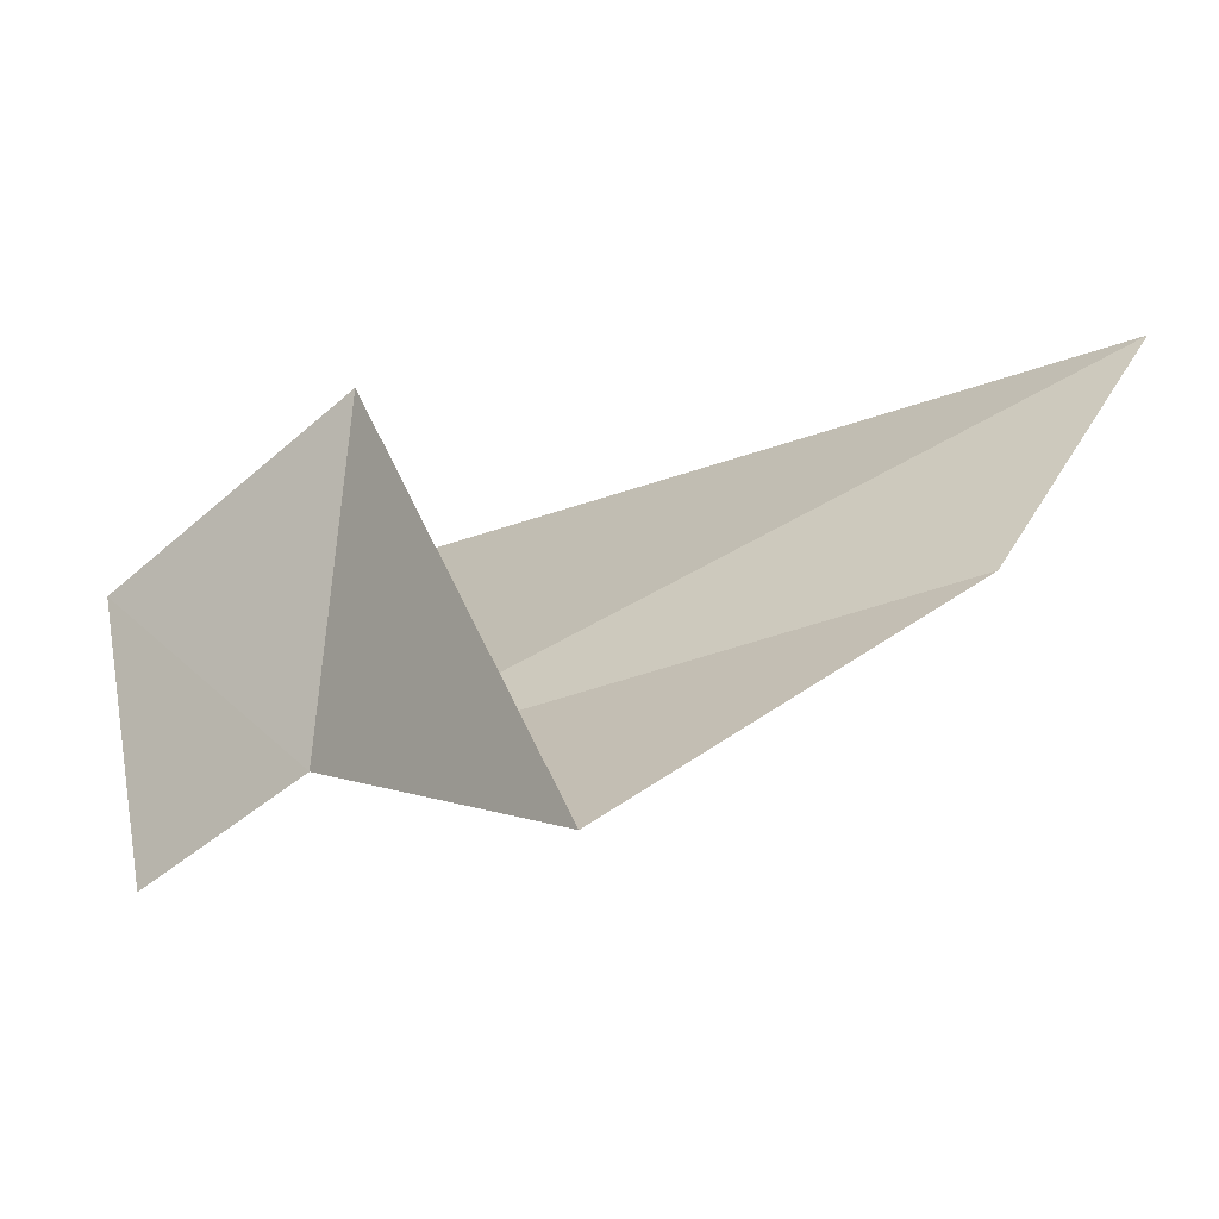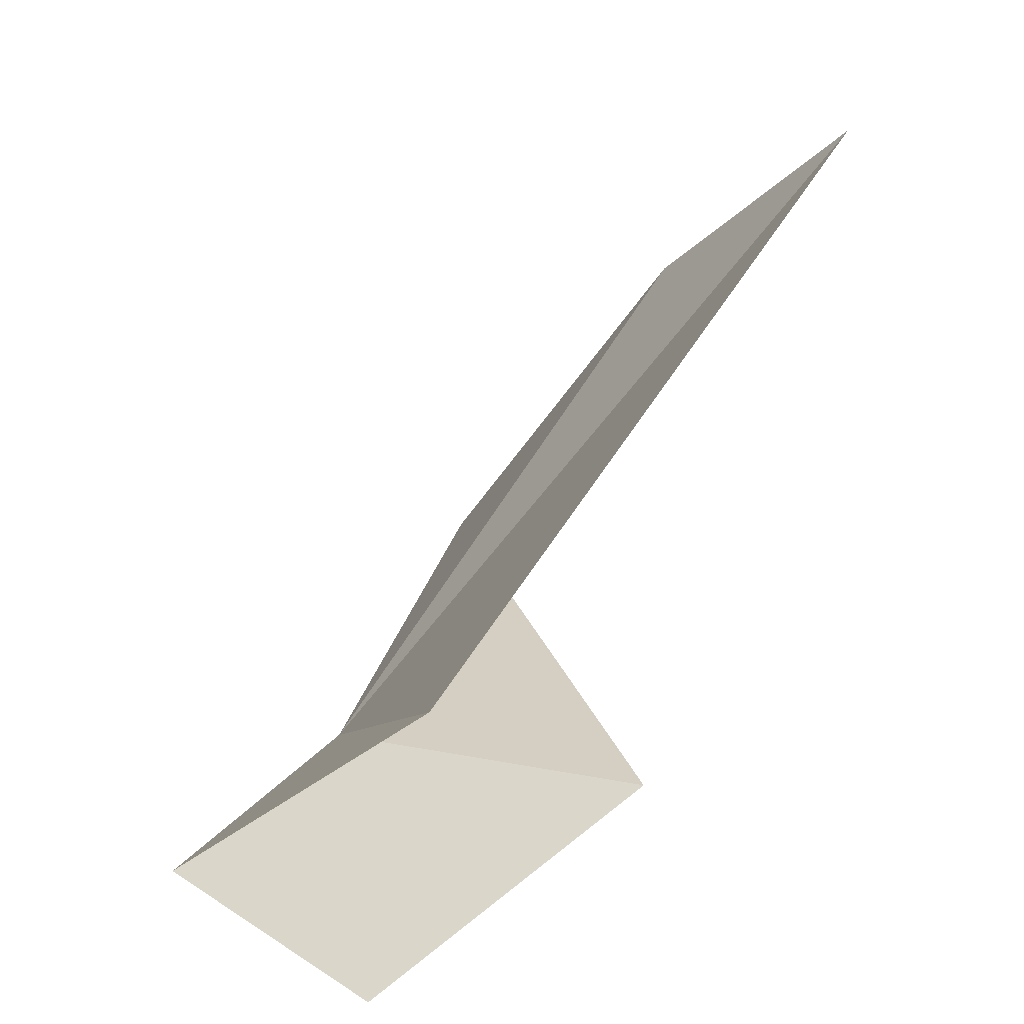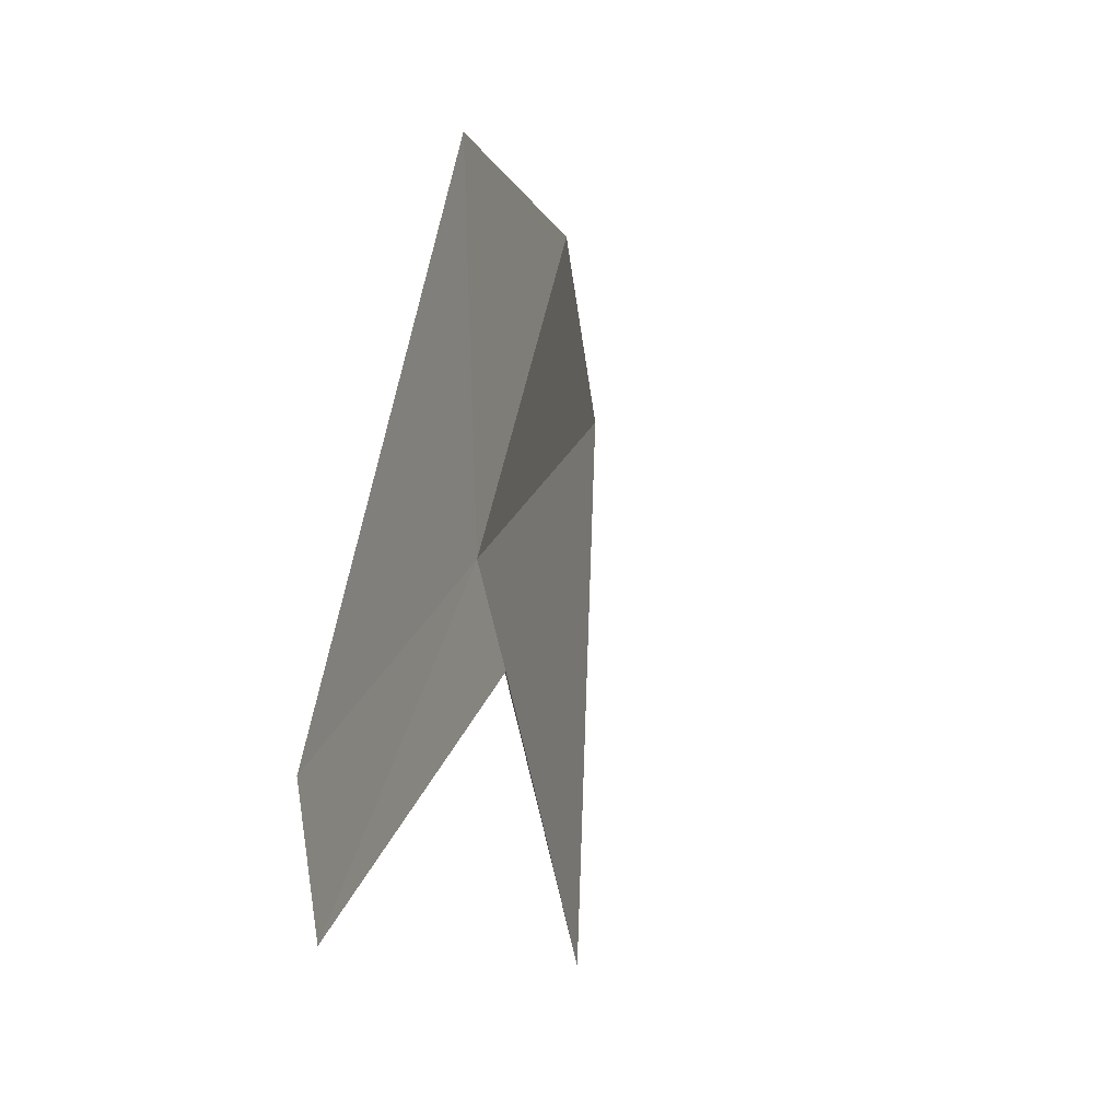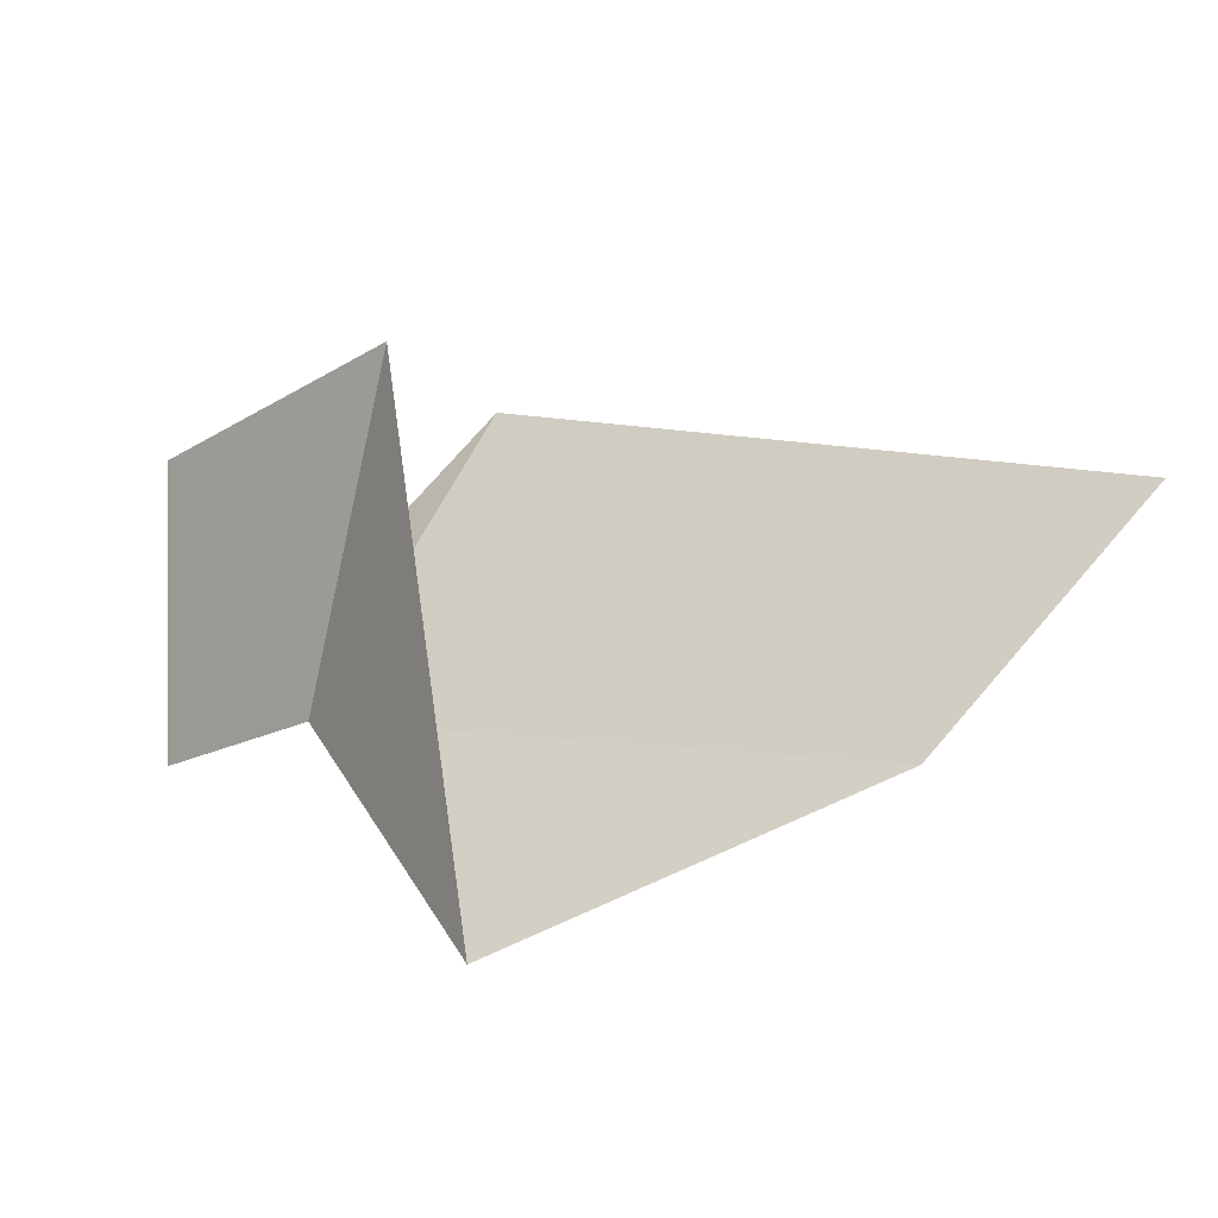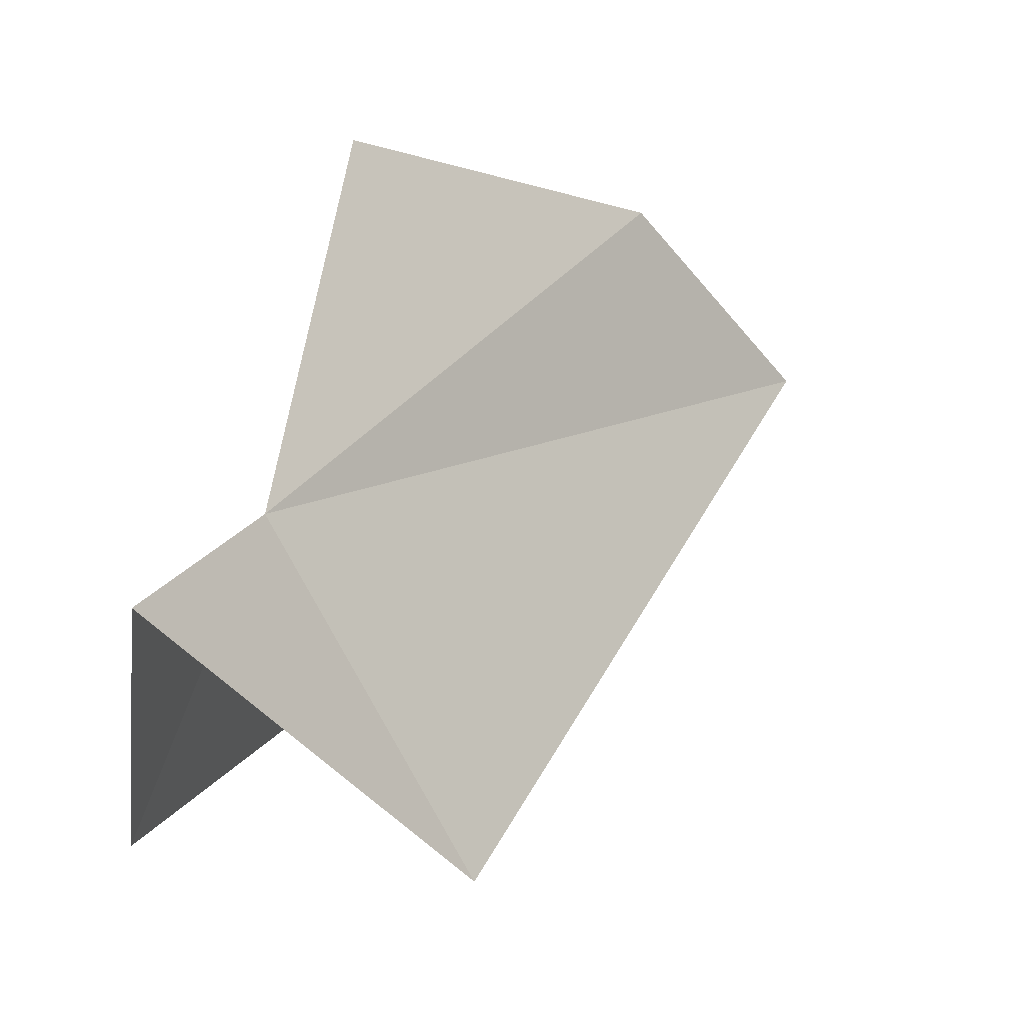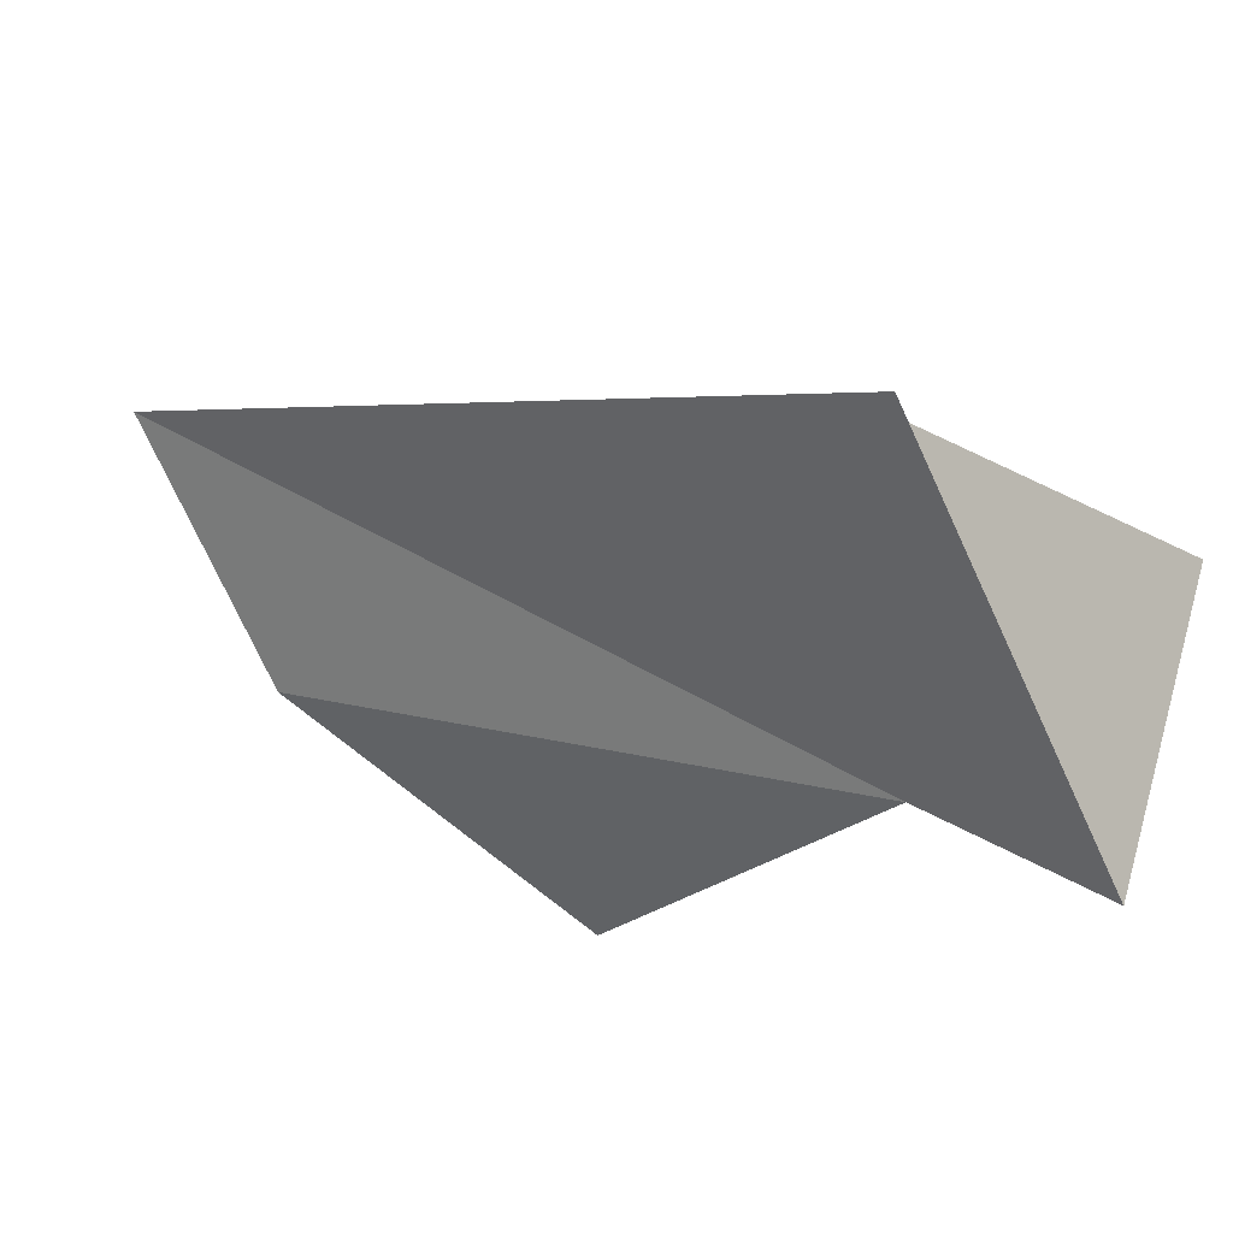
<metadata>
{"format":"obj","ext":"obj","renderer":"f3d","projection":"perspective","resolution":1024,"background":"white","views":[{"elev":21.3,"azim":-21.9,"up":"+Y"},{"elev":-68.1,"azim":76.9,"up":"+Z"},{"elev":-4.1,"azim":-53.6,"up":"+Z"},{"elev":43.4,"azim":-9.0,"up":"+Y"},{"elev":-5.4,"azim":-17.1,"up":"+Z"},{"elev":-47.6,"azim":152.2,"up":"+Y"}]}
</metadata>
<code>
v -51.42 -51.03 66.83
v -49.48 -49.97 67.42
v -50.81 -50.87 65.86
v -50.12 -50.33 67.86
v -51.13 -50.76 67.91
v -51.12 -50.22 66.33
v -51.73 -50.83 65.97
v -51.82 -51.42 66.56
f 1 3 2
f 1 2 4
f 1 4 5
f 1 6 7
f 1 7 8
f 1 8 3
f 1 5 6

</code>
